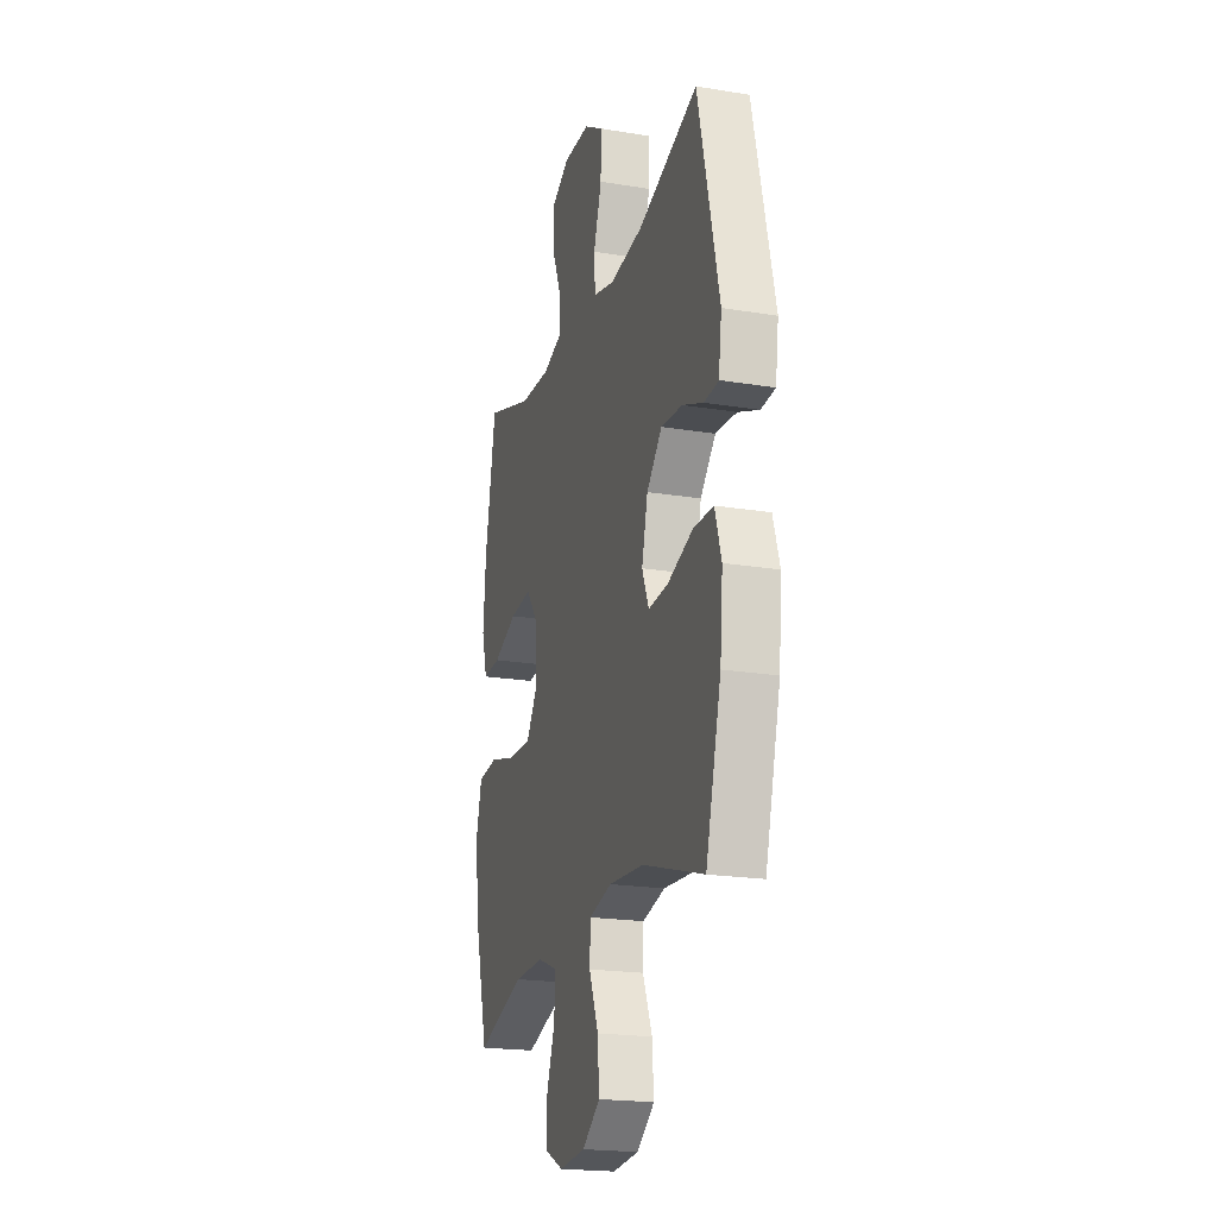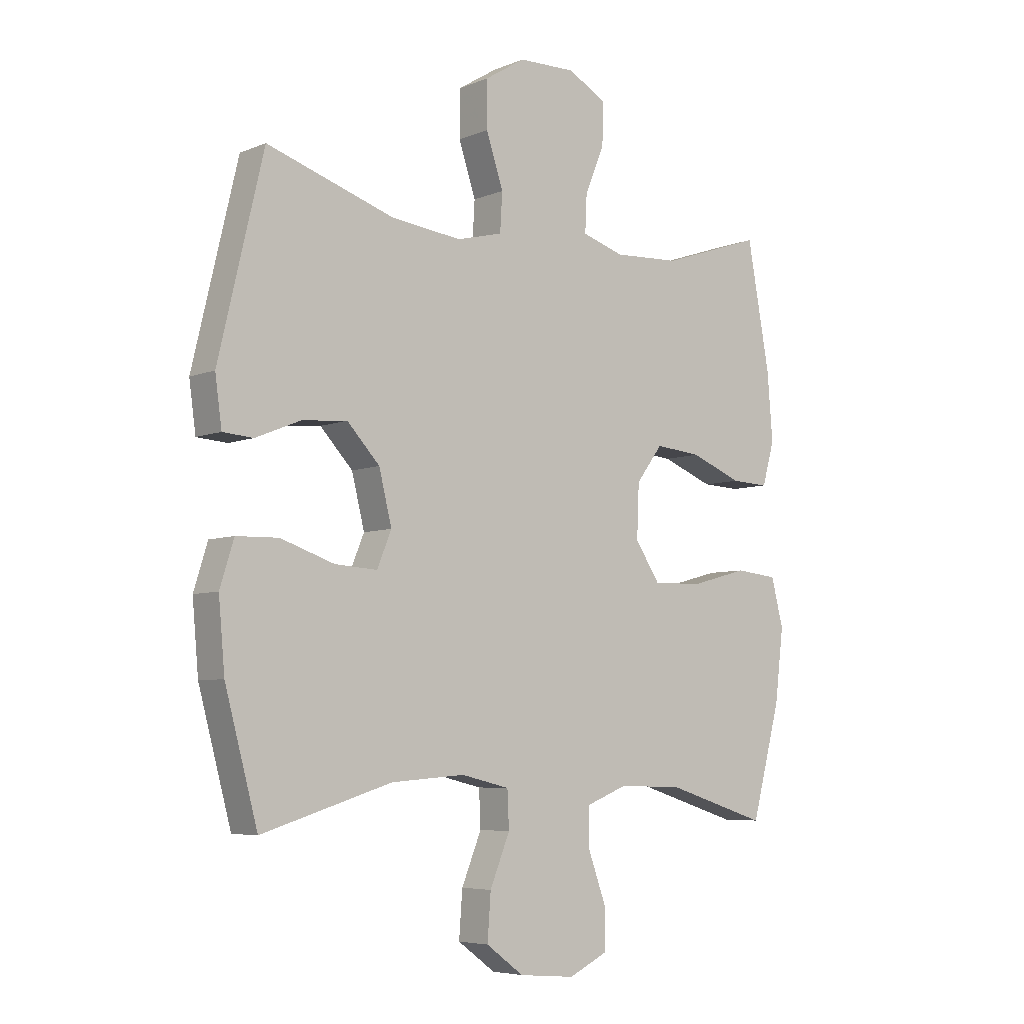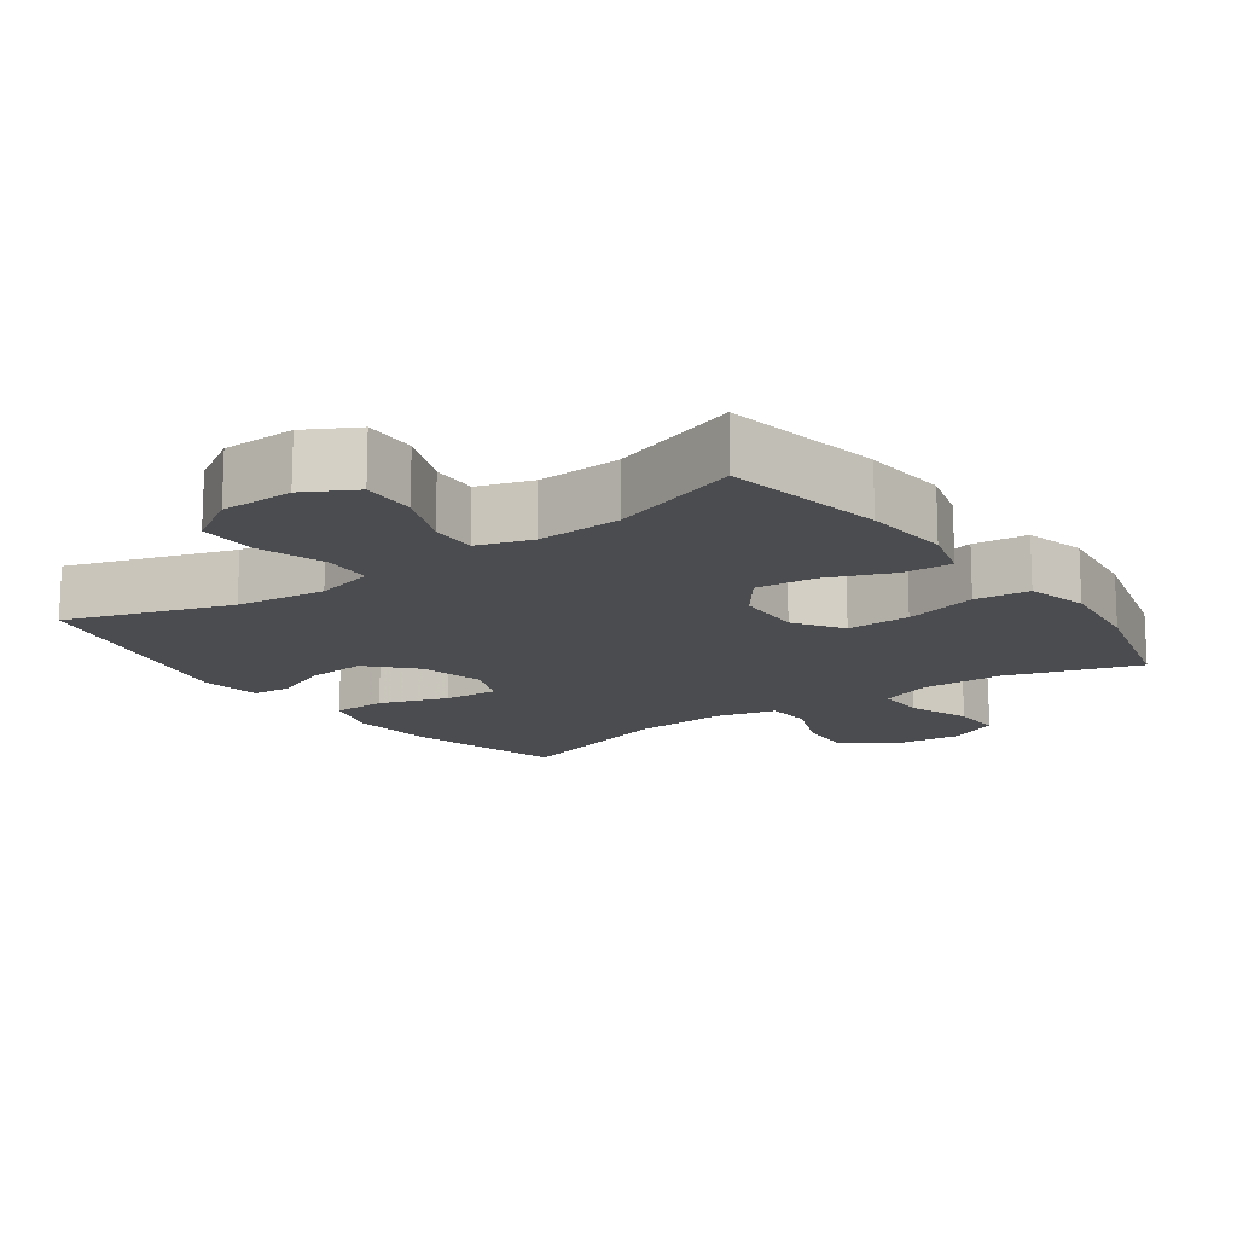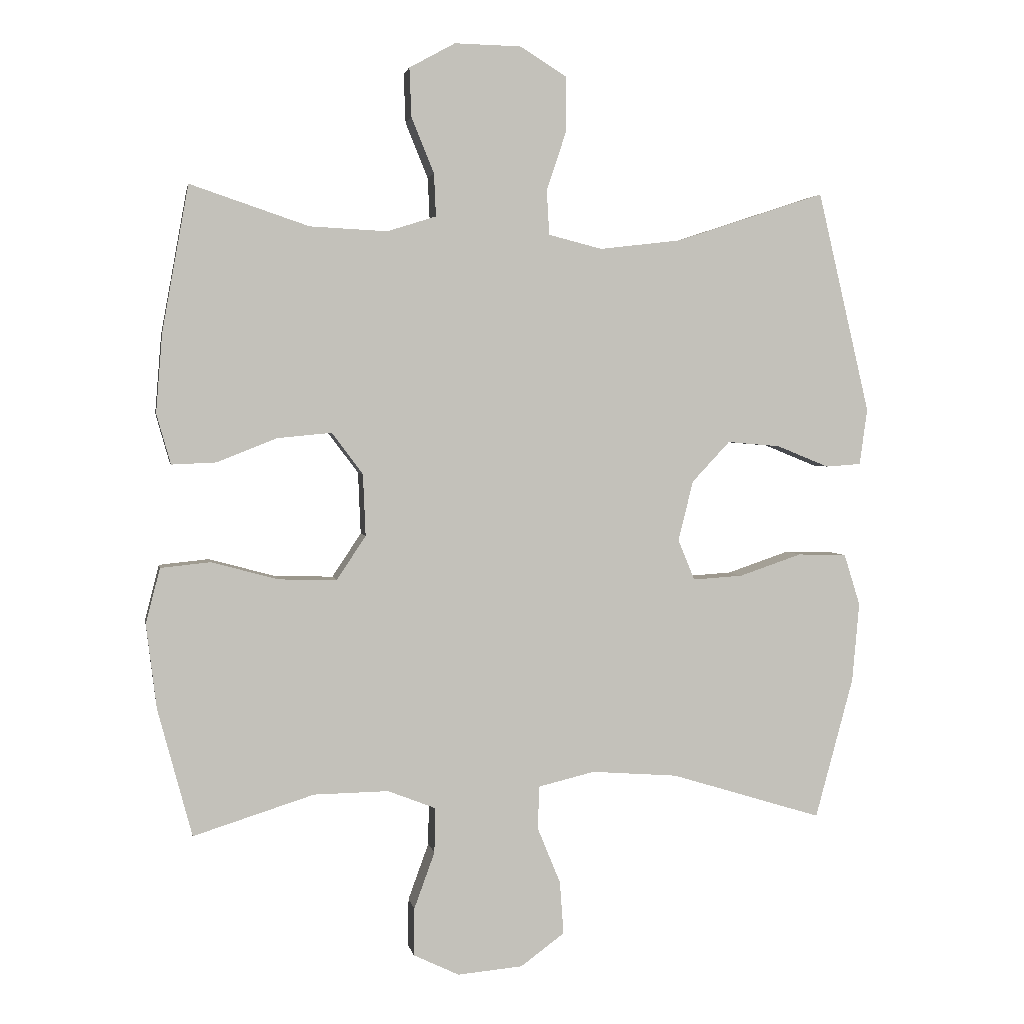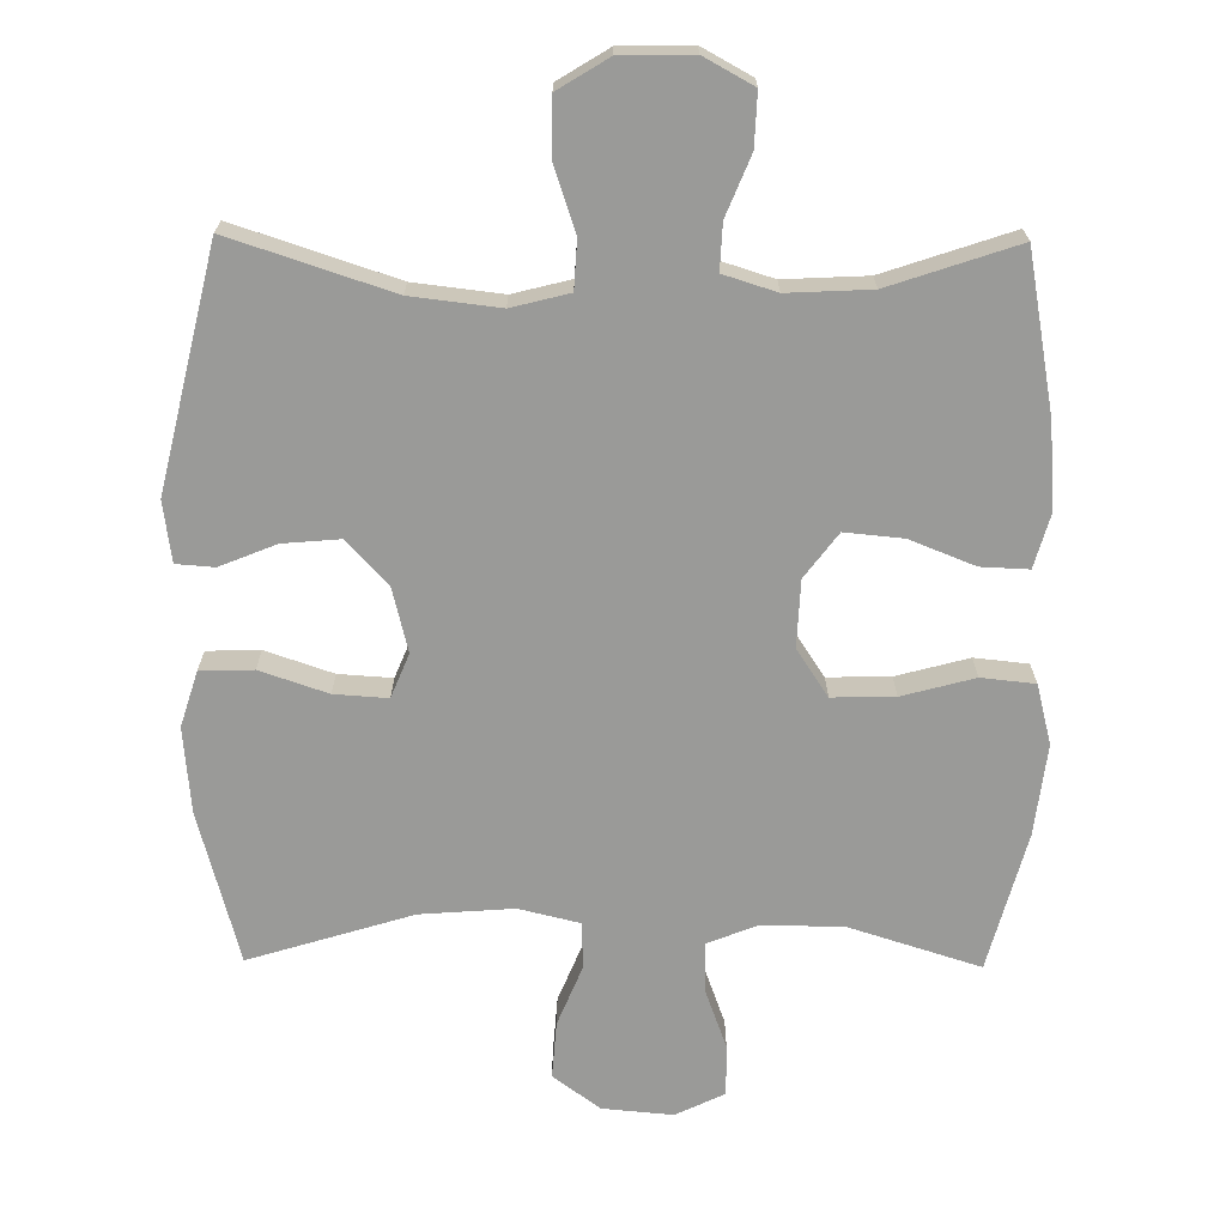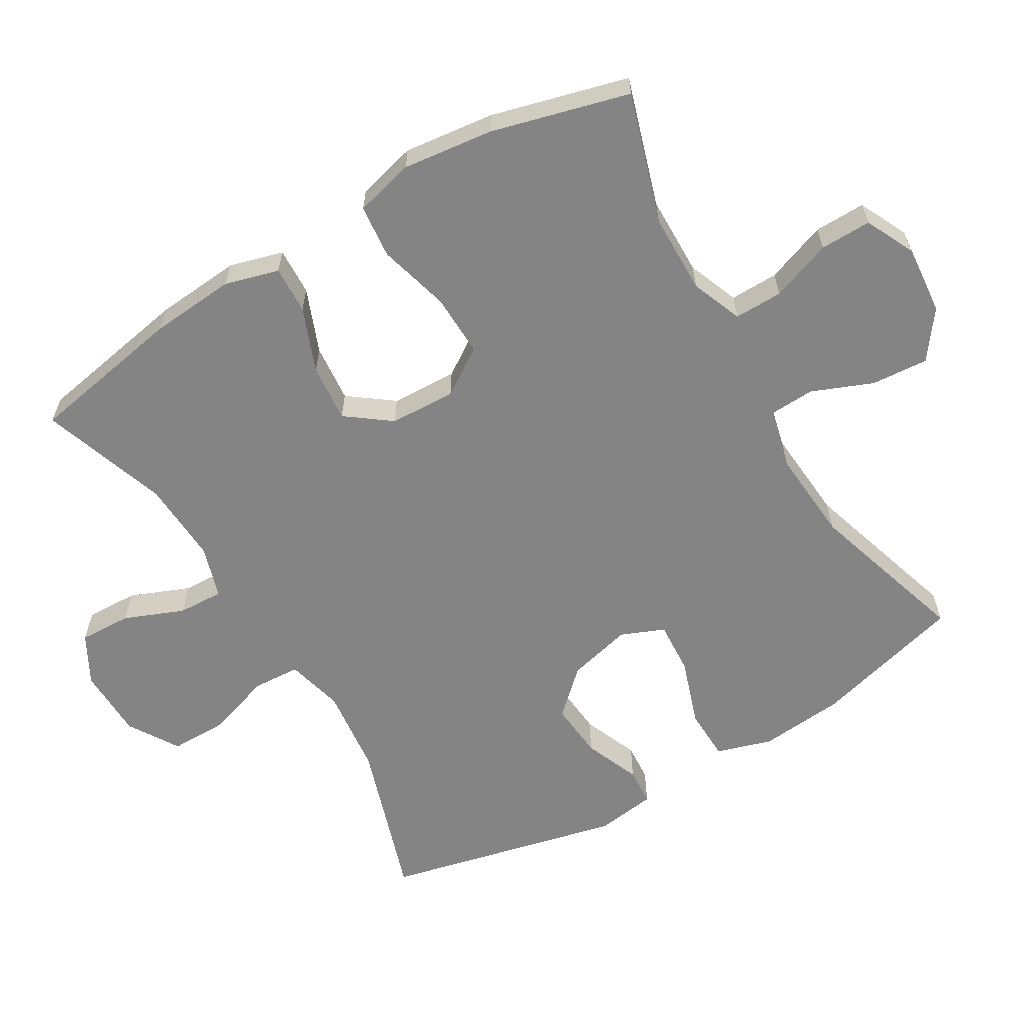
<metadata>
{"format":"obj","ext":"obj","renderer":"f3d","projection":"perspective","resolution":1024,"background":"white","views":[{"elev":-20.6,"azim":-106.6,"up":"+Z"},{"elev":-5.9,"azim":-39.5,"up":"+Z"},{"elev":-15.0,"azim":35.7,"up":"+Y"},{"elev":2.7,"azim":169.9,"up":"+Z"},{"elev":-69.2,"azim":-0.6,"up":"+Y"},{"elev":-61.3,"azim":120.7,"up":"+Y"}]}
</metadata>
<code>
v -0.5 0.07 -0.5
v -0.559 0.07 -0.281
v -0.57 0.07 -0.158
v -0.545 0.07 -0.078
v -0.469 0.07 -0.076
v -0.372 0.07 -0.109
v -0.295 0.07 -0.114
v -0.269 0.07 -0.051
v -0.292 0.07 0.042
v -0.351 0.07 0.105
v -0.433 0.07 0.098
v -0.514 0.07 0.065
v -0.569 0.07 0.069
v -0.581 0.07 0.156
v -0.5 0.07 0.5
v -0.269 0.07 0.424
v -0.142 0.07 0.409
v -0.059 0.07 0.43
v -0.055 0.07 0.499
v -0.086 0.07 0.592
v -0.086 0.07 0.676
v -0.013 0.07 0.721
v 0.09 0.07 0.723
v 0.161 0.07 0.684
v 0.158 0.07 0.608
v 0.123 0.07 0.522
v 0.12 0.07 0.456
v 0.196 0.07 0.432
v 0.316 0.07 0.438
v 0.5 0.07 0.5
v 0.541 0.07 0.274
v 0.551 0.07 0.151
v 0.529 0.07 0.073
v 0.46 0.07 0.076
v 0.367 0.07 0.113
v 0.283 0.07 0.121
v 0.235 0.07 0.057
v 0.231 0.07 -0.039
v 0.276 0.07 -0.107
v 0.366 0.07 -0.105
v 0.47 0.07 -0.077
v 0.547 0.07 -0.085
v 0.569 0.07 -0.171
v 0.553 0.07 -0.302
v 0.5 0.07 -0.5
v 0.313 0.07 -0.441
v 0.197 0.07 -0.439
v 0.123 0.07 -0.468
v 0.124 0.07 -0.538
v 0.156 0.07 -0.626
v 0.157 0.07 -0.7
v 0.086 0.07 -0.734
v -0.015 0.07 -0.725
v -0.083 0.07 -0.675
v -0.077 0.07 -0.593
v -0.041 0.07 -0.505
v -0.044 0.07 -0.439
v -0.131 0.07 -0.418
v -0.265 0.07 -0.428
v -0.5 0 -0.5
v -0.559 0 -0.281
v -0.57 0 -0.158
v -0.545 0 -0.078
v -0.469 0 -0.076
v -0.372 0 -0.109
v -0.295 0 -0.114
v -0.269 0 -0.051
v -0.292 0 0.042
v -0.351 0 0.105
v -0.433 0 0.098
v -0.514 0 0.065
v -0.569 0 0.069
v -0.581 0 0.156
v -0.5 0 0.5
v -0.269 0 0.424
v -0.142 0 0.409
v -0.059 0 0.43
v -0.055 0 0.499
v -0.086 0 0.592
v -0.086 0 0.676
v -0.013 0 0.721
v 0.09 0 0.723
v 0.161 0 0.684
v 0.158 0 0.608
v 0.123 0 0.522
v 0.12 0 0.456
v 0.196 0 0.432
v 0.316 0 0.438
v 0.5 0 0.5
v 0.541 0 0.274
v 0.551 0 0.151
v 0.529 0 0.073
v 0.46 0 0.076
v 0.367 0 0.113
v 0.283 0 0.121
v 0.235 0 0.057
v 0.231 0 -0.039
v 0.276 0 -0.107
v 0.366 0 -0.105
v 0.47 0 -0.077
v 0.547 0 -0.085
v 0.569 0 -0.171
v 0.553 0 -0.302
v 0.5 0 -0.5
v 0.313 0 -0.441
v 0.197 0 -0.439
v 0.123 0 -0.468
v 0.124 0 -0.538
v 0.156 0 -0.626
v 0.157 0 -0.7
v 0.086 0 -0.734
v -0.015 0 -0.725
v -0.083 0 -0.675
v -0.077 0 -0.593
v -0.041 0 -0.505
v -0.044 0 -0.439
v -0.131 0 -0.418
v -0.265 0 -0.428
f 53 54 55 56
f 53 56 57
f 52 53 57
f 49 50 51 52
f 48 49 52 57
f 47 48 57 58
f 43 44 45 46
f 43 46 47 58
f 40 41 42 43
f 39 40 43 58
f 32 33 34 35
f 32 35 36
f 29 30 31 32
f 28 29 32 36
f 27 28 36 37
f 23 24 25 26
f 23 26 27
f 22 23 27
f 19 20 21 22
f 18 19 22 27
f 17 18 27 37
f 13 14 15 16
f 11 12 13 16
f 10 11 16 17
f 9 10 17 37
f 3 4 5 6
f 3 6 7
f 59 1 2 3
f 59 3 7
f 38 39 58 59
f 38 59 7 8
f 8 9 37 38
f 115 114 113 112
f 116 115 112
f 116 112 111
f 111 110 109 108
f 116 111 108 107
f 117 116 107 106
f 105 104 103 102
f 117 106 105 102
f 102 101 100 99
f 117 102 99 98
f 94 93 92 91
f 95 94 91
f 91 90 89 88
f 95 91 88 87
f 96 95 87 86
f 85 84 83 82
f 86 85 82
f 86 82 81
f 81 80 79 78
f 86 81 78 77
f 96 86 77 76
f 75 74 73 72
f 75 72 71 70
f 76 75 70 69
f 96 76 69 68
f 65 64 63 62
f 66 65 62
f 62 61 60 118
f 66 62 118
f 118 117 98 97
f 67 66 118 97
f 97 96 68 67
f 1 60 61 2
f 2 61 62 3
f 3 62 63 4
f 4 63 64 5
f 5 64 65 6
f 6 65 66 7
f 7 66 67 8
f 8 67 68 9
f 9 68 69 10
f 10 69 70 11
f 11 70 71 12
f 12 71 72 13
f 13 72 73 14
f 14 73 74 15
f 15 74 75 16
f 16 75 76 17
f 17 76 77 18
f 18 77 78 19
f 19 78 79 20
f 20 79 80 21
f 21 80 81 22
f 22 81 82 23
f 23 82 83 24
f 24 83 84 25
f 25 84 85 26
f 26 85 86 27
f 27 86 87 28
f 28 87 88 29
f 29 88 89 30
f 30 89 90 31
f 31 90 91 32
f 32 91 92 33
f 33 92 93 34
f 34 93 94 35
f 35 94 95 36
f 36 95 96 37
f 37 96 97 38
f 38 97 98 39
f 39 98 99 40
f 40 99 100 41
f 41 100 101 42
f 42 101 102 43
f 43 102 103 44
f 44 103 104 45
f 45 104 105 46
f 46 105 106 47
f 47 106 107 48
f 48 107 108 49
f 49 108 109 50
f 50 109 110 51
f 51 110 111 52
f 52 111 112 53
f 53 112 113 54
f 54 113 114 55
f 55 114 115 56
f 56 115 116 57
f 57 116 117 58
f 58 117 118 59
f 59 118 60 1

</code>
